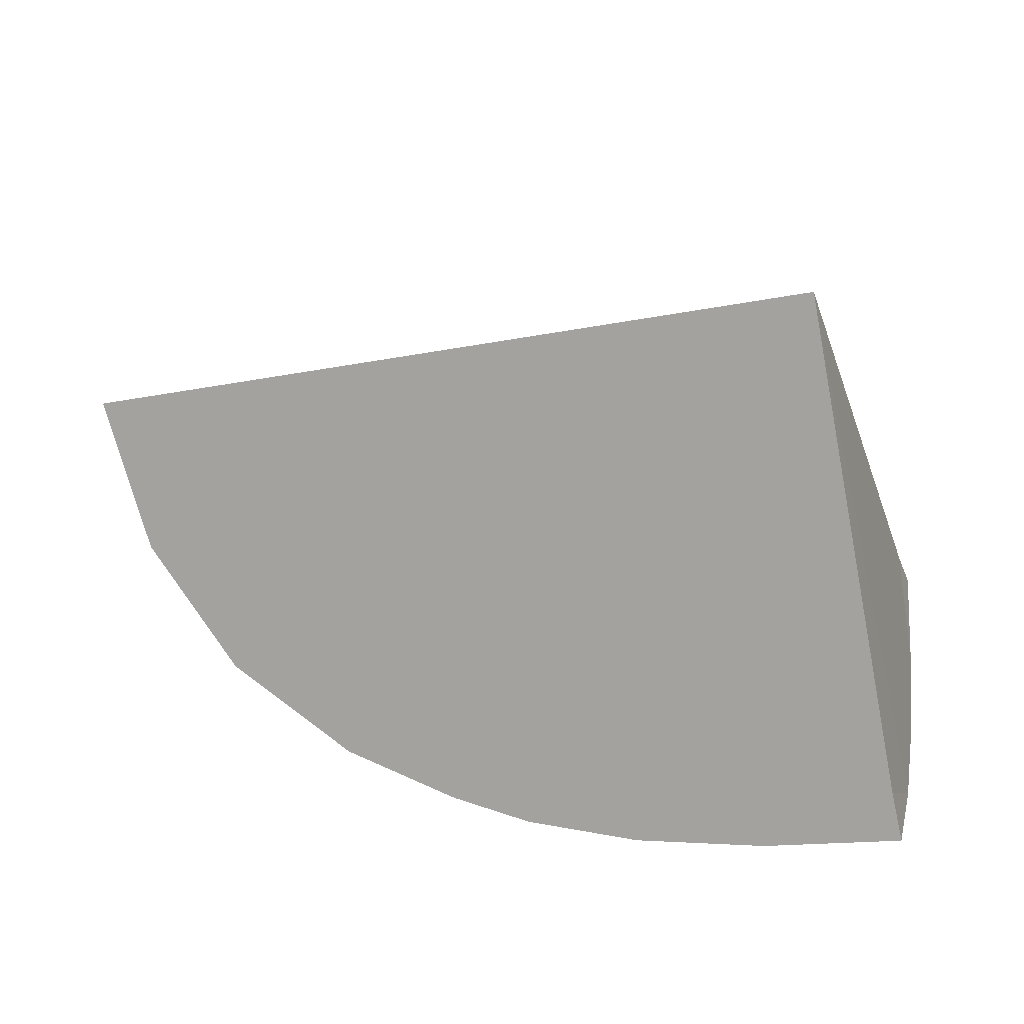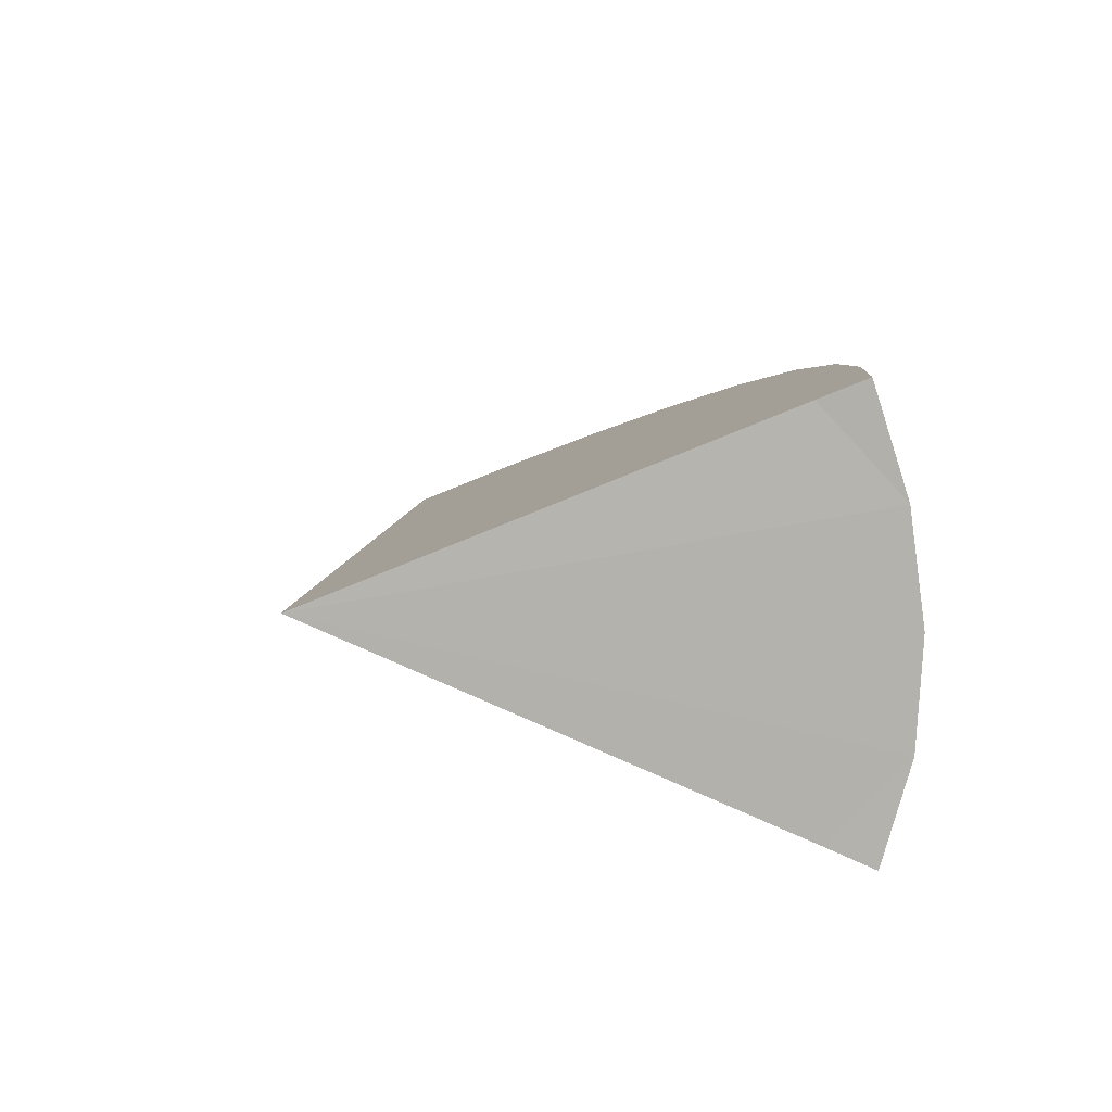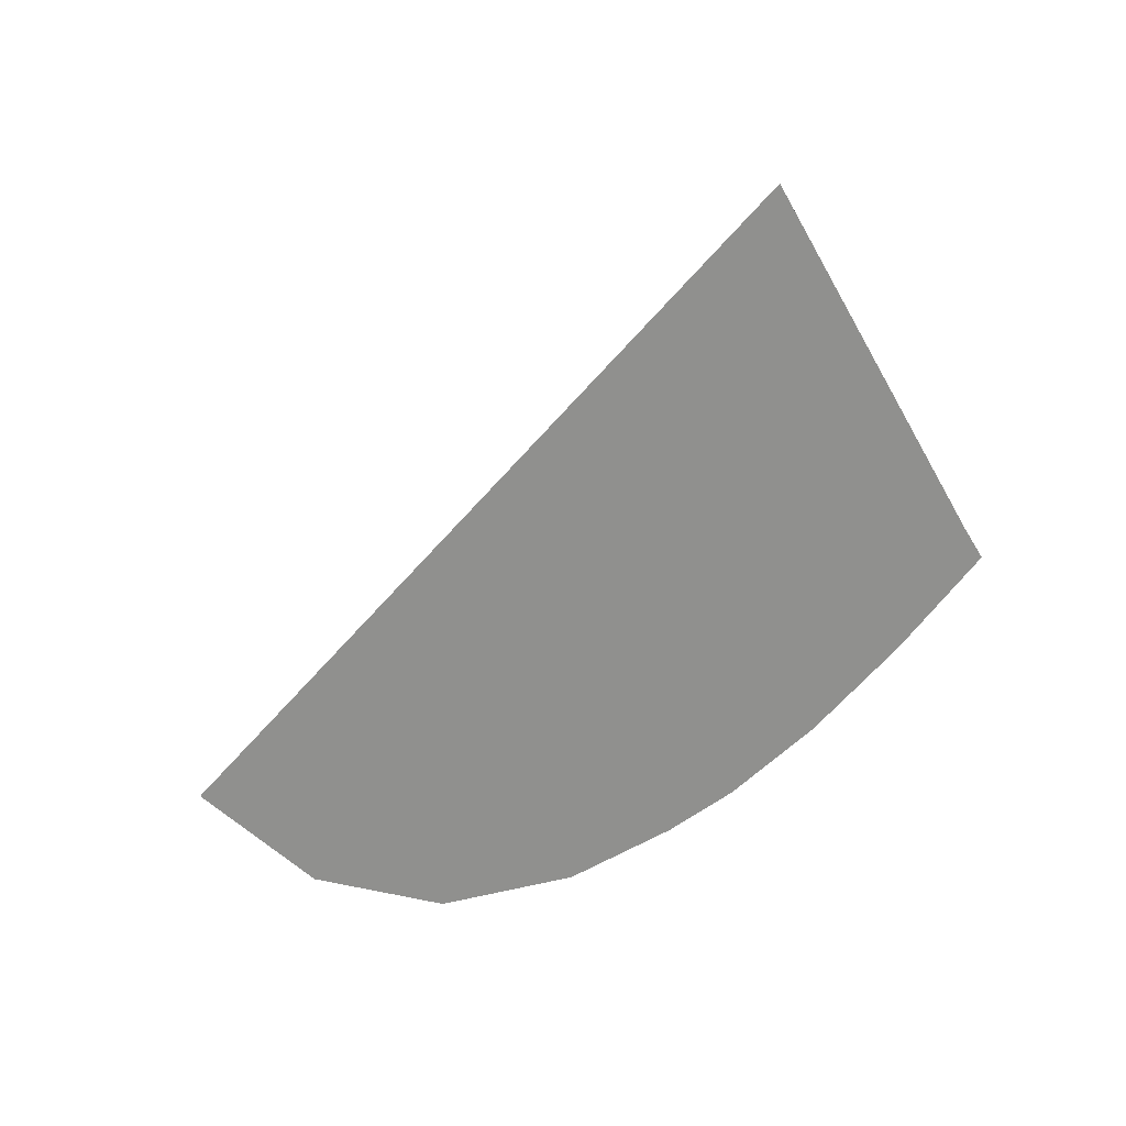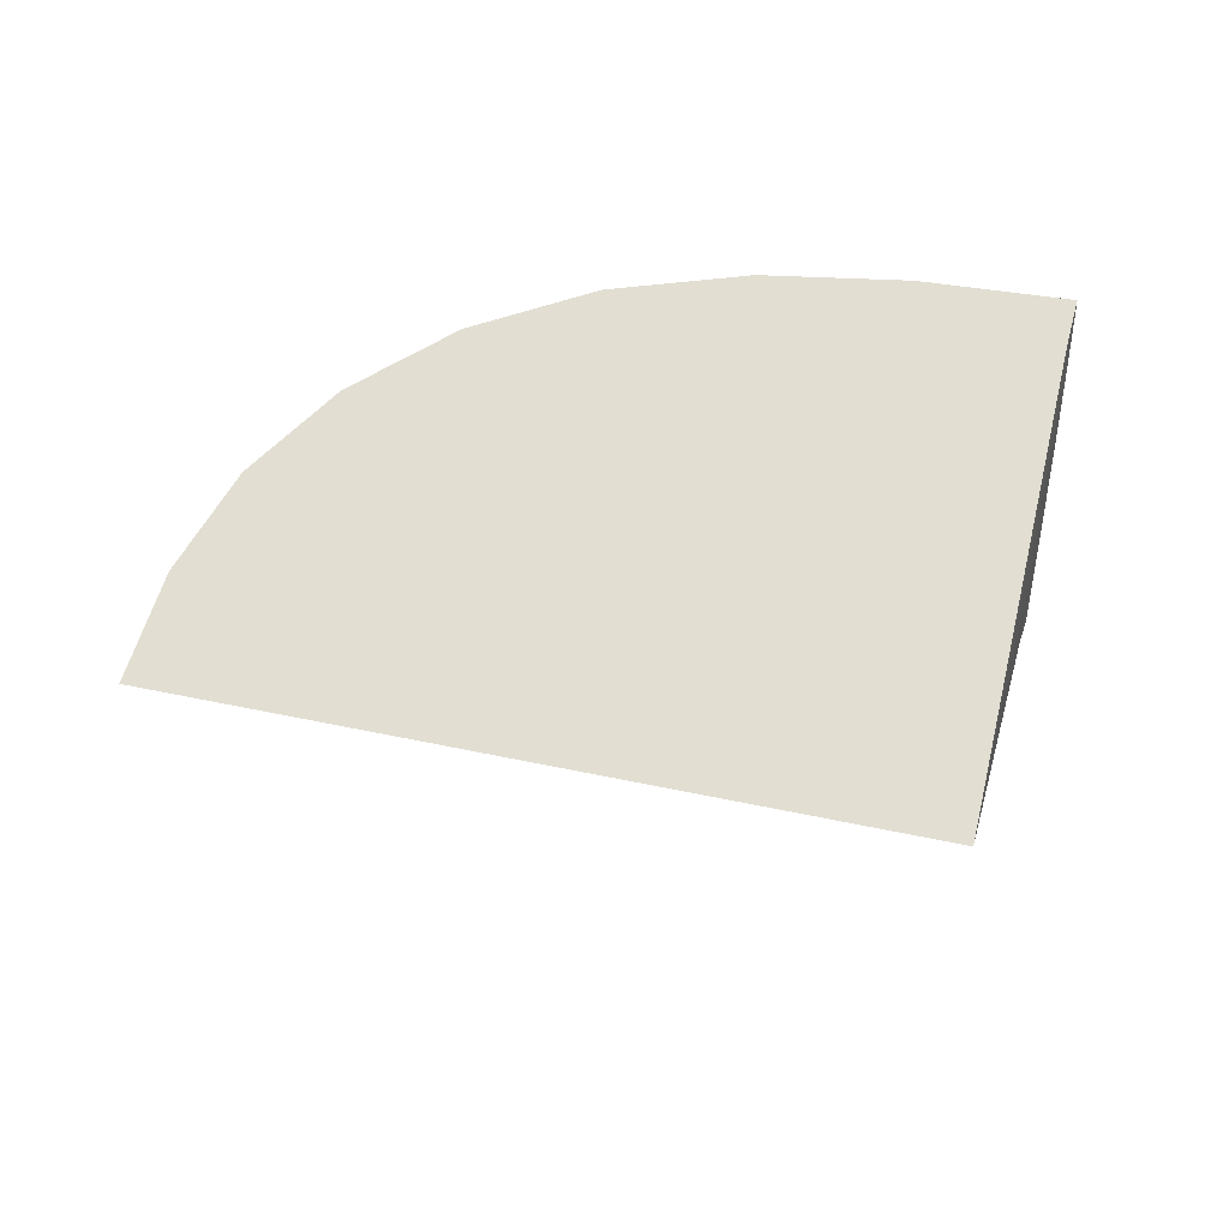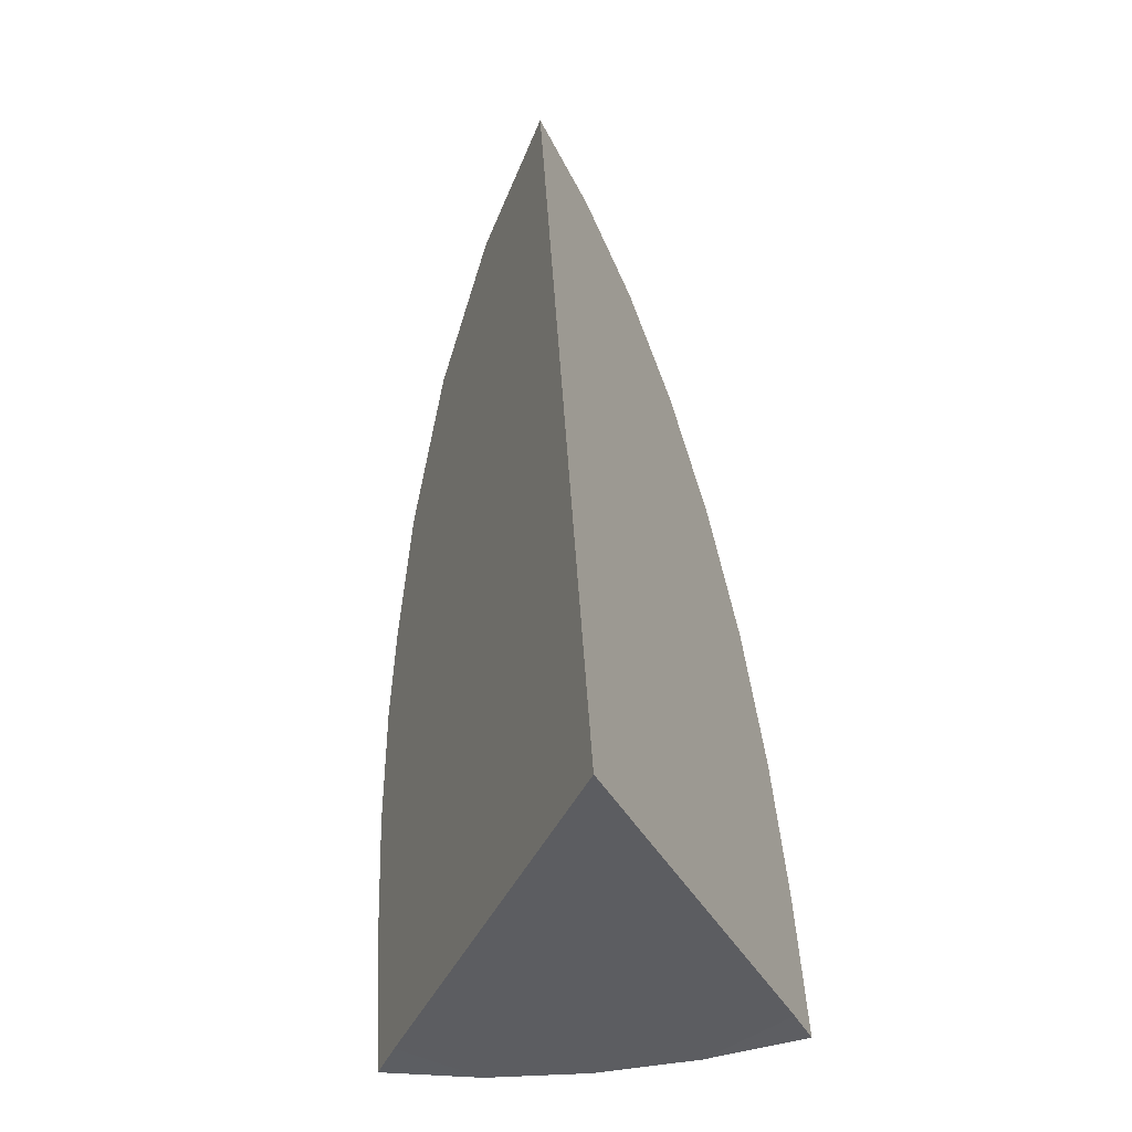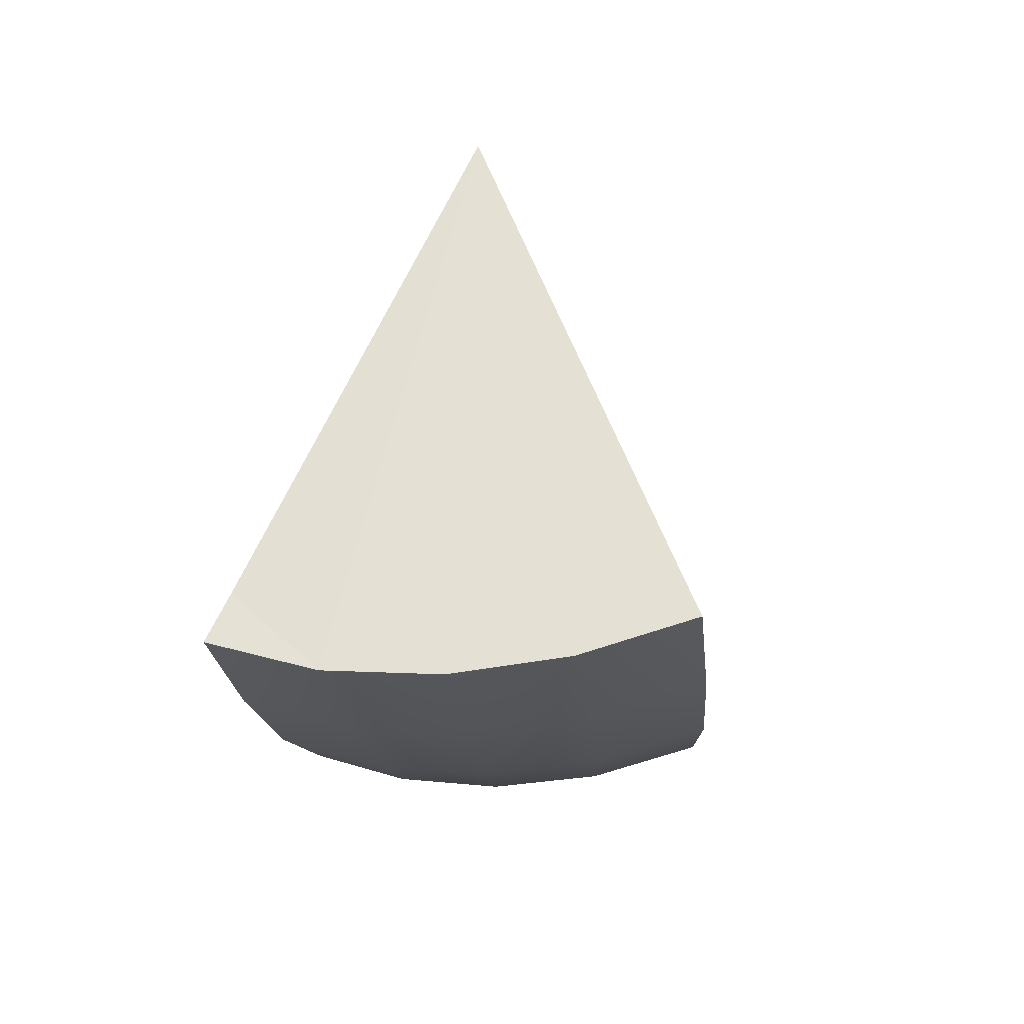
<metadata>
{"format":"obj","ext":"obj","renderer":"f3d","projection":"perspective","resolution":1024,"background":"white","views":[{"elev":35.1,"azim":10.0,"up":"+Z"},{"elev":8.9,"azim":80.2,"up":"+Y"},{"elev":51.6,"azim":-46.5,"up":"+Z"},{"elev":43.1,"azim":-1.1,"up":"+Y"},{"elev":68.5,"azim":86.3,"up":"+Z"},{"elev":-12.7,"azim":96.9,"up":"+Z"}]}
</metadata>
<code>
g default
v -0.00582 -0.5071 -0.5947
v 1.283 -0.5991 -0.4636
v 0.5444 -0.5747 -0.6098
v -0.1936 -0.1052 -0.6385
v -0.704 -0.3272 -0.3395
v 1.308 -0.02307 -0.5536
v 0.522 -0.0297 -0.7058
v 0.2222 -0.5427 -0.6198
v 0.9078 -0.593 -0.5537
v -0.2656 0.1591 -0.603
v -0.09638 -0.3414 -0.6298
v -0.985 -0.1773 -0.04239
v -0.3356 -0.4414 -0.5225
v 1.297 0.2766 -0.5143
v 1.304 -0.3189 -0.5382
v -0.4786 -0.2028 -0.5146
v -0.8152 -0.05144 -0.2789
v 0.1469 -0.05239 -0.705
v 0.5468 -0.3109 -0.6842
v 0.9141 -0.02272 -0.6493
v 0.4903 0.2593 -0.6736
v -0.5734 0.06418 -0.4688
v 0.2042 -0.3092 -0.6858
v 0.9218 -0.3156 -0.6298
v 0.8936 0.2742 -0.6138
v 0.09631 0.2231 -0.6737
v -1.148 -0.007079 0.3386
v -0.6202 0.3393 -0.3817
v -0.8681 0.2327 -0.1841
v -1.042 0.1155 0.06112
v 1.272 0.5682 -0.4248
v 0.8663 0.5632 -0.526
v 0.4604 0.5426 -0.5884
v -0.3064 0.4298 -0.5207
v 0.06067 0.499 -0.5912
v -0.8478 -0.1659 0.02474
v -0.5811 -0.3049 -0.249
v -0.2324 -0.4092 -0.4126
v 0.0732 -0.4664 -0.4705
v -0.9049 0.1041 0.1283
v -0.7452 0.2104 -0.09358
v -0.517 0.307 -0.2718
v -0.2273 0.3891 -0.3965
v 1.244 -0.5455 -0.3402
v 0.8988 -0.5399 -0.423
v 0.5655 -0.5235 -0.4754
v 0.2733 -0.4955 -0.4872
v 1.233 0.5146 -0.3013
v 0.8573 0.5101 -0.3953
v 0.4815 0.4914 -0.454
v 0.1118 0.4519 -0.4587
v 0.893 -0.007069 0.9114
v 0.52 -0.007069 0.8067
v 0.1564 -0.007068 0.7047
v -0.1876 -0.007068 0.6081
v -0.4858 -0.007068 0.5245
v -0.7218 -0.007068 0.4582
v -0.9995 -0.007091 0.3804
v -0.887 -0.007068 0.4119
v 1.254 0.246 -0.3605
v 1.262 -0.02128 -0.3896
v 1.259 -0.2854 -0.3825
g FoodMediumRLowerLeg
f 8 23 19 3
f 19 23 18 7
f 10 26 18 4
f 18 26 21 7
f 32 25 21 33
f 10 22 28 34
f 35 26 10 34
f 26 35 33 21
f 9 45 46 3
f 3 46 47 8
f 51 50 33 35
f 55 47 46 54
f 51 55 54 50
f 8 47 39 1
f 43 51 35 34
f 56 39 47 55
f 43 56 55 51
f 42 43 34 28
f 13 38 37 5
f 1 39 38 13
f 57 38 39 56
f 42 57 56 43
f 59 37 38 57
f 41 59 57 42
f 13 11 1
f 13 16 4 11
f 5 16 13
f 22 17 29 28
f 22 16 5 17
f 16 22 10 4
f 27 30 12
f 17 12 30 29
f 23 8 1 11
f 18 23 11 4
f 40 41 29 30
f 41 42 28 29
f 36 58 27 12
f 5 37 36 12
f 27 58 40 30
f 36 37 59 58
f 40 58 59 41
f 12 17 5
f 20 24 19 7
f 24 9 3 19
f 25 20 7 21
f 50 49 32 33
f 46 45 53 54
f 50 54 53 49
f 25 32 31 14
f 49 48 31 32
f 14 31 48
f 9 24 15 2
f 24 20 6 15
f 2 44 45 9
f 20 25 14 6
f 45 44 52 53
f 52 48 49 53
f 44 2 15
f 60 52 61
f 61 52 62
f 48 52 60
f 62 52 44
f 60 14 48
f 61 6 14 60
f 62 15 6 61
f 44 15 62

</code>
